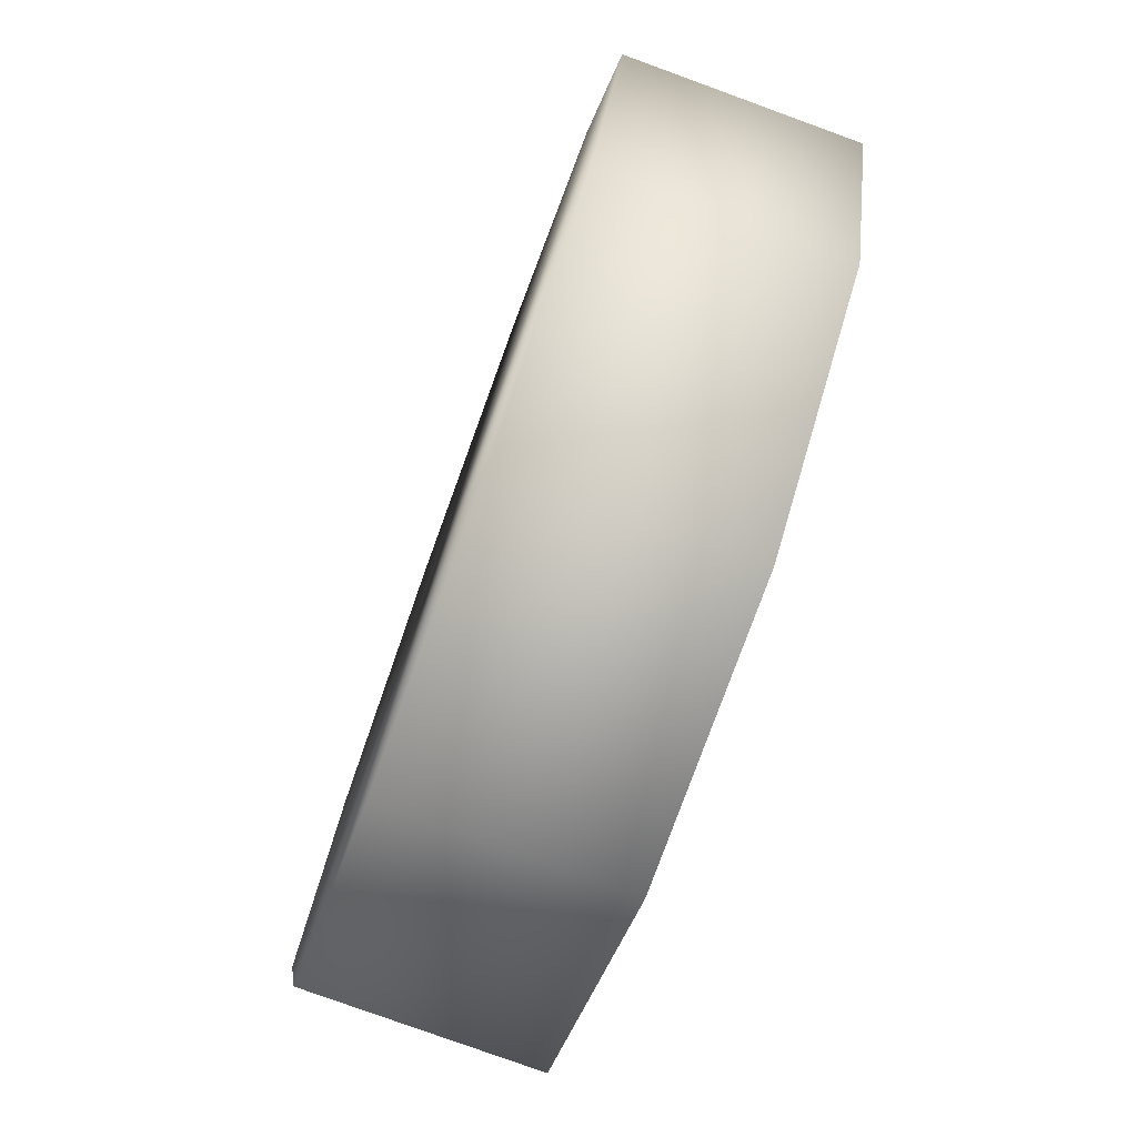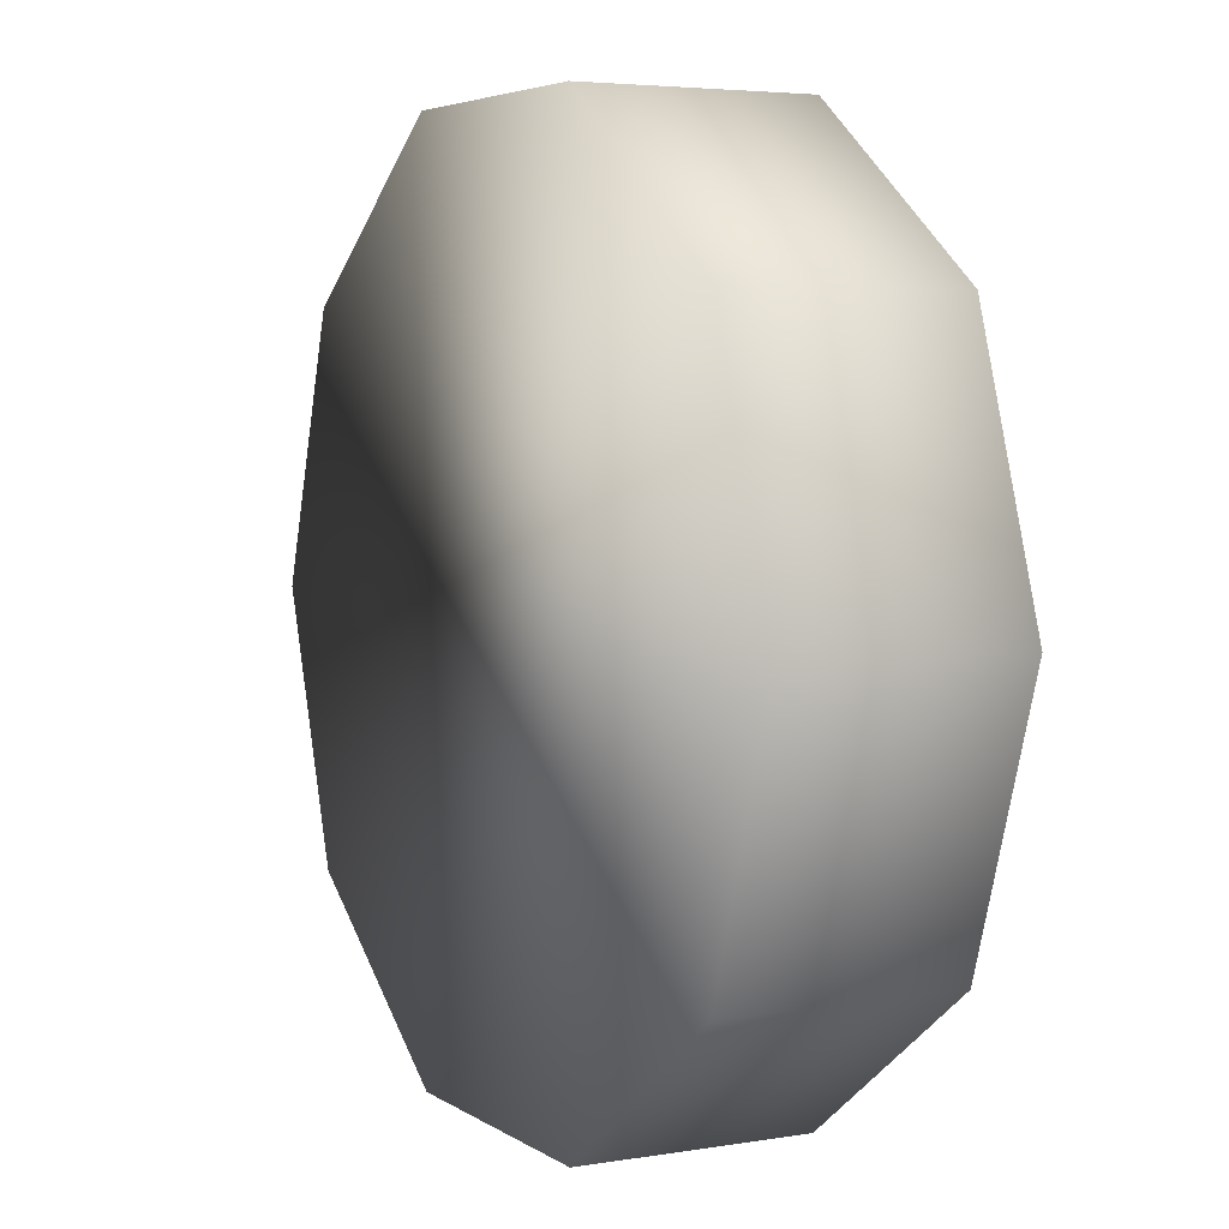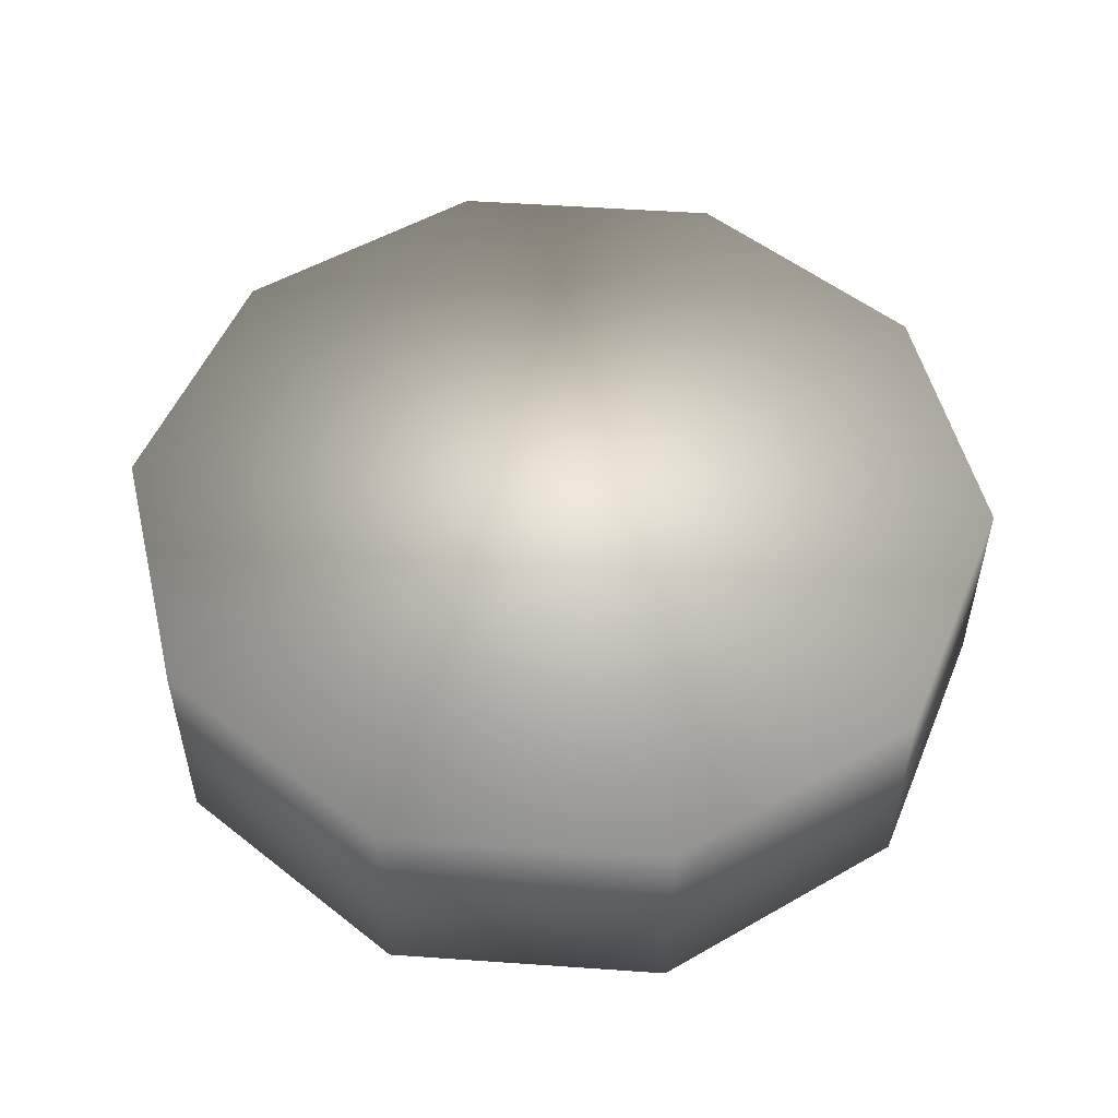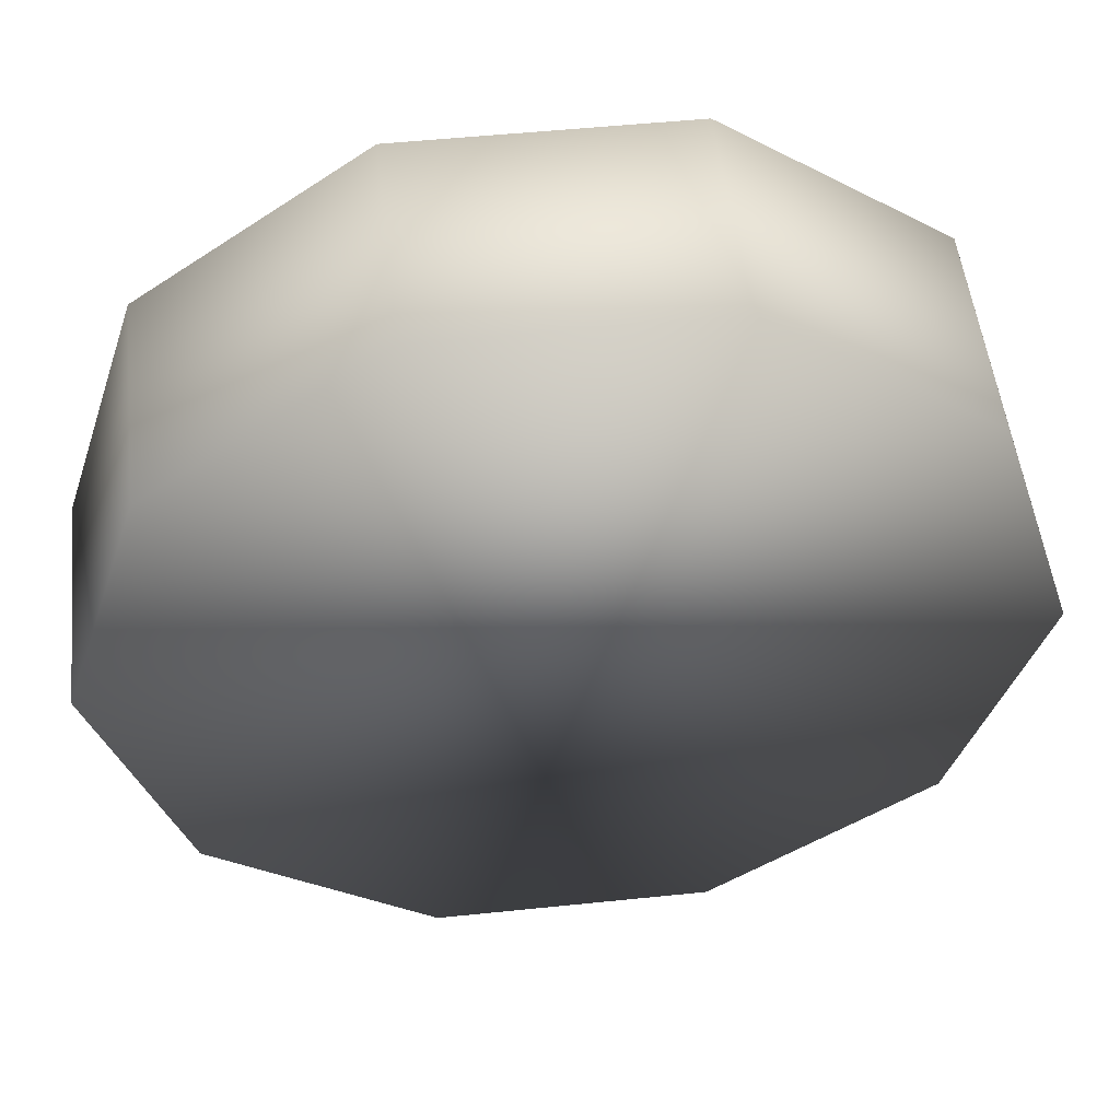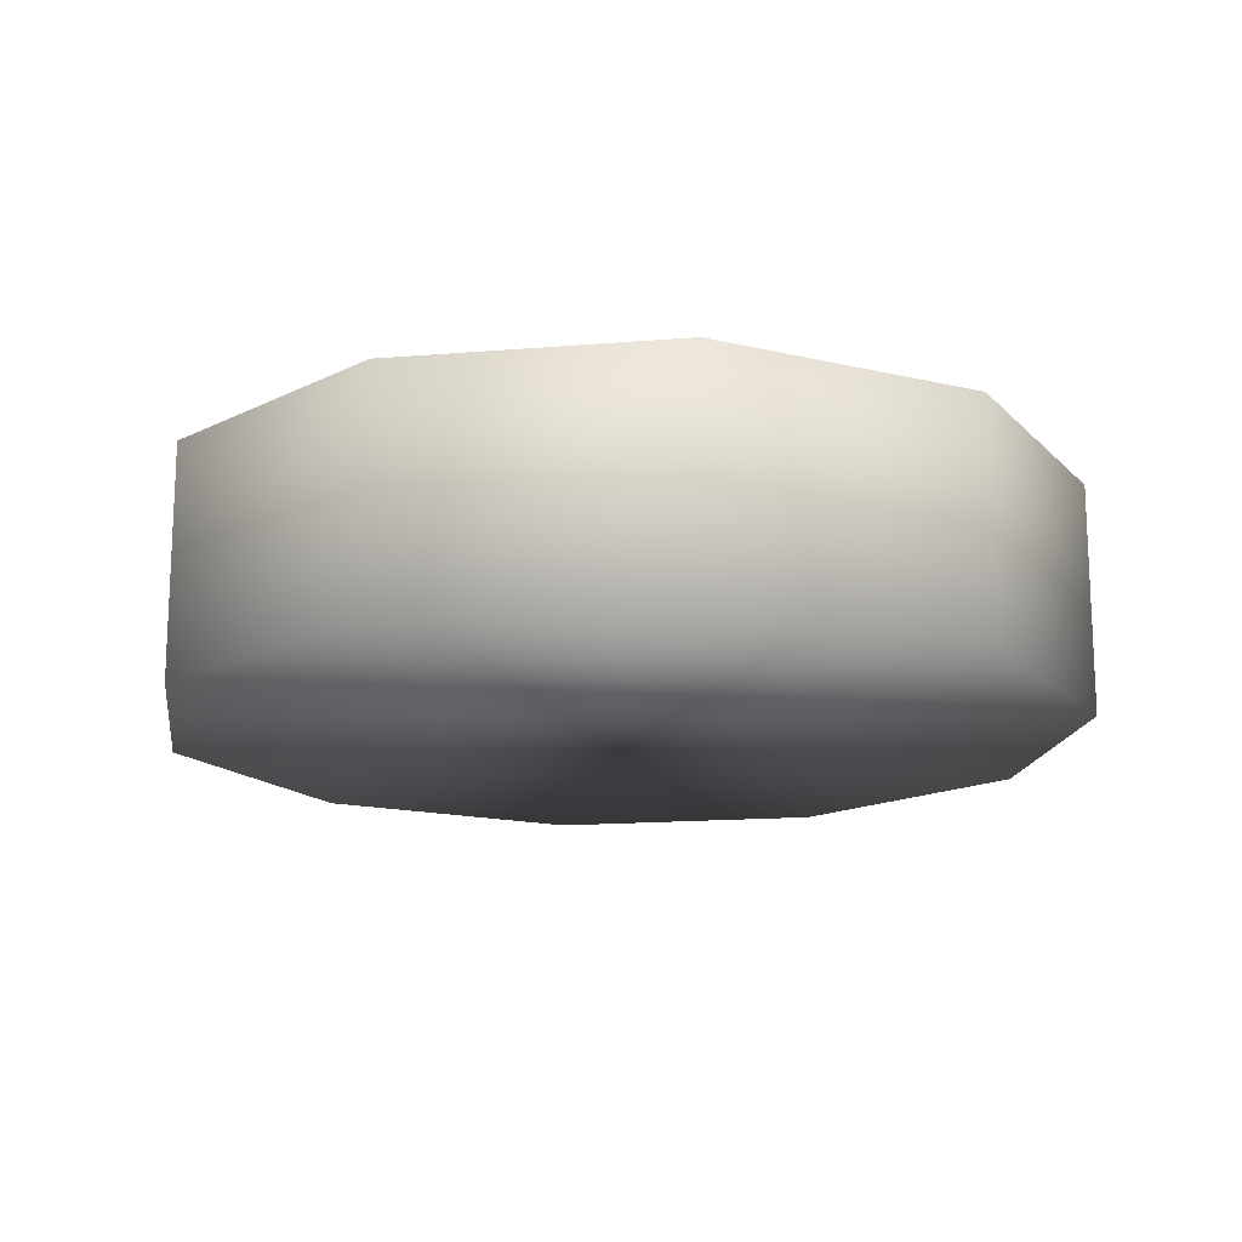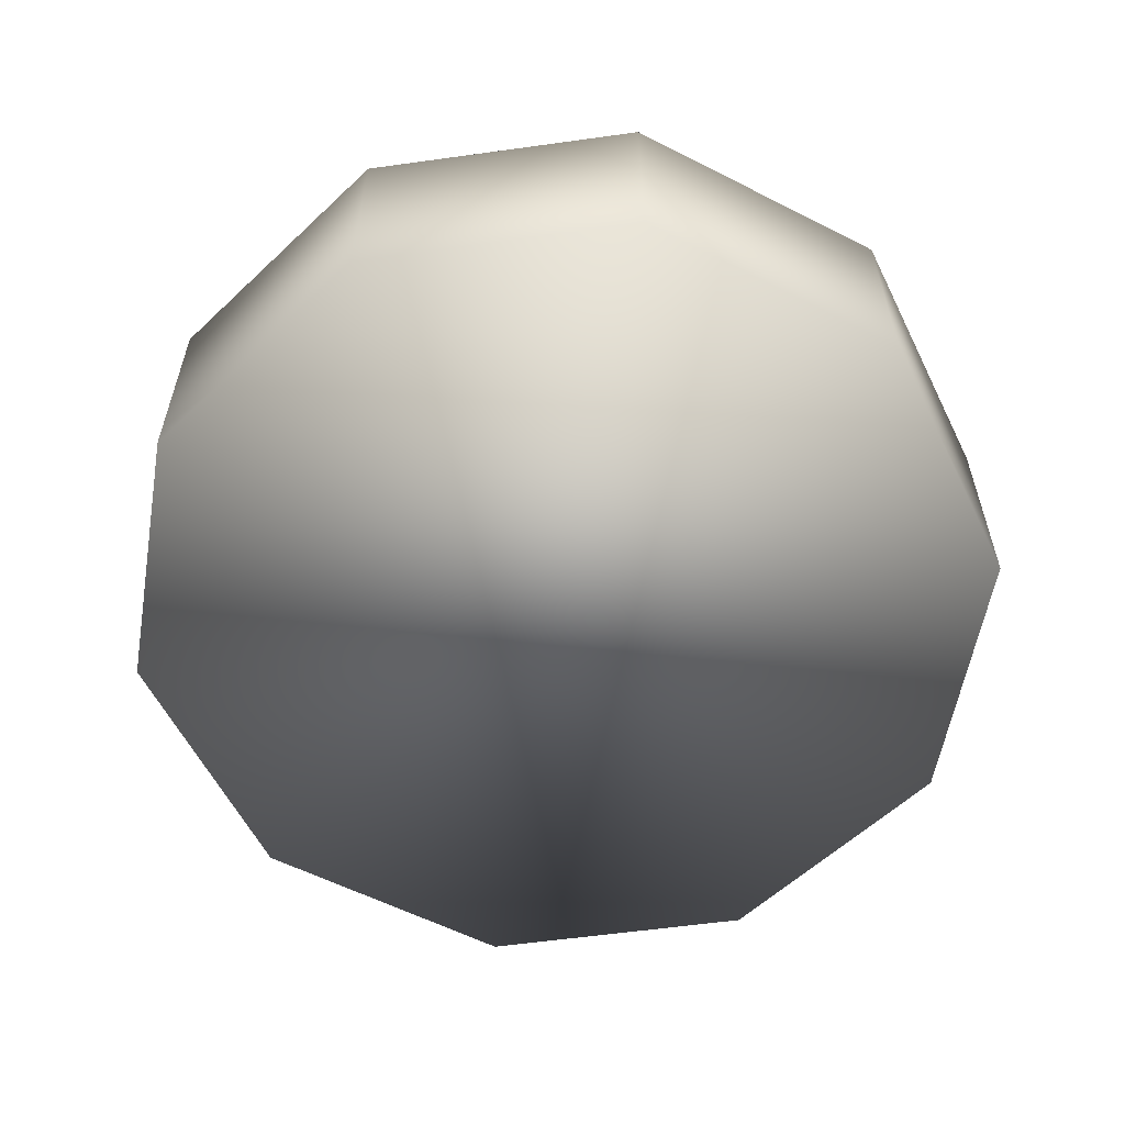
<metadata>
{"format":"obj","ext":"obj","renderer":"f3d","projection":"perspective","resolution":1024,"background":"white","views":[{"elev":-78.1,"azim":-110.0,"up":"+Y"},{"elev":4.6,"azim":-117.9,"up":"+Y"},{"elev":52.3,"azim":-139.7,"up":"+Z"},{"elev":51.5,"azim":173.6,"up":"+Y"},{"elev":-15.9,"azim":-170.3,"up":"+Z"},{"elev":-58.0,"azim":8.2,"up":"+Z"}]}
</metadata>
<code>
o cylinder8_sep42
v -0.2198 3.965 3.063
v -0.5116 4.863 3.063
v -1.276 5.418 3.063
v -2.22 5.418 3.063
v -2.984 4.863 3.063
v -3.276 3.965 3.063
v -2.984 3.067 3.063
v -2.22 2.512 3.063
v -1.276 2.512 3.063
v -0.5116 3.067 3.063
v -0.2198 3.965 3.835
v -0.5116 4.863 3.835
v -1.276 5.418 3.835
v -2.22 5.418 3.835
v -2.984 4.863 3.835
v -3.276 3.965 3.835
v -2.984 3.067 3.835
v -2.22 2.512 3.835
v -1.276 2.512 3.835
v -0.5116 3.067 3.835
g cylinder8_sep42_cylinder8_auv
f 1 10 9 8 7 6 5 4 3 2
f 1 11 20 10
f 2 12 11 1
f 3 13 12 2
f 4 14 13 3
f 5 15 14 4
f 6 16 15 5
f 7 17 16 6
f 8 18 17 7
f 9 19 18 8
f 10 20 19 9
f 12 13 14 15 16 17 18 19 20 11

</code>
